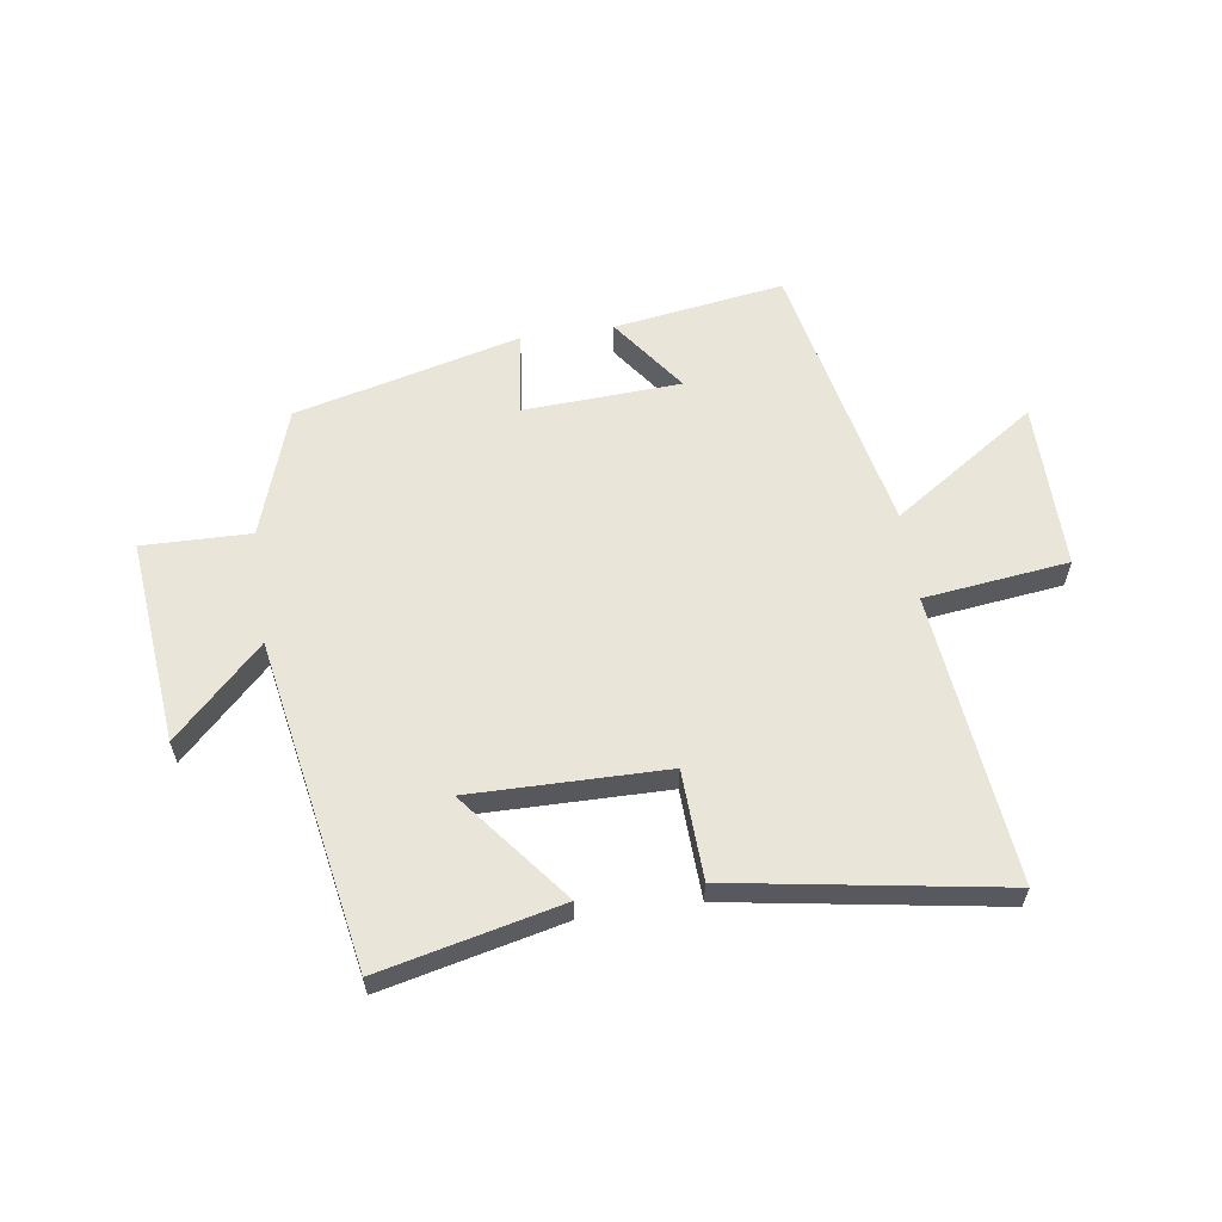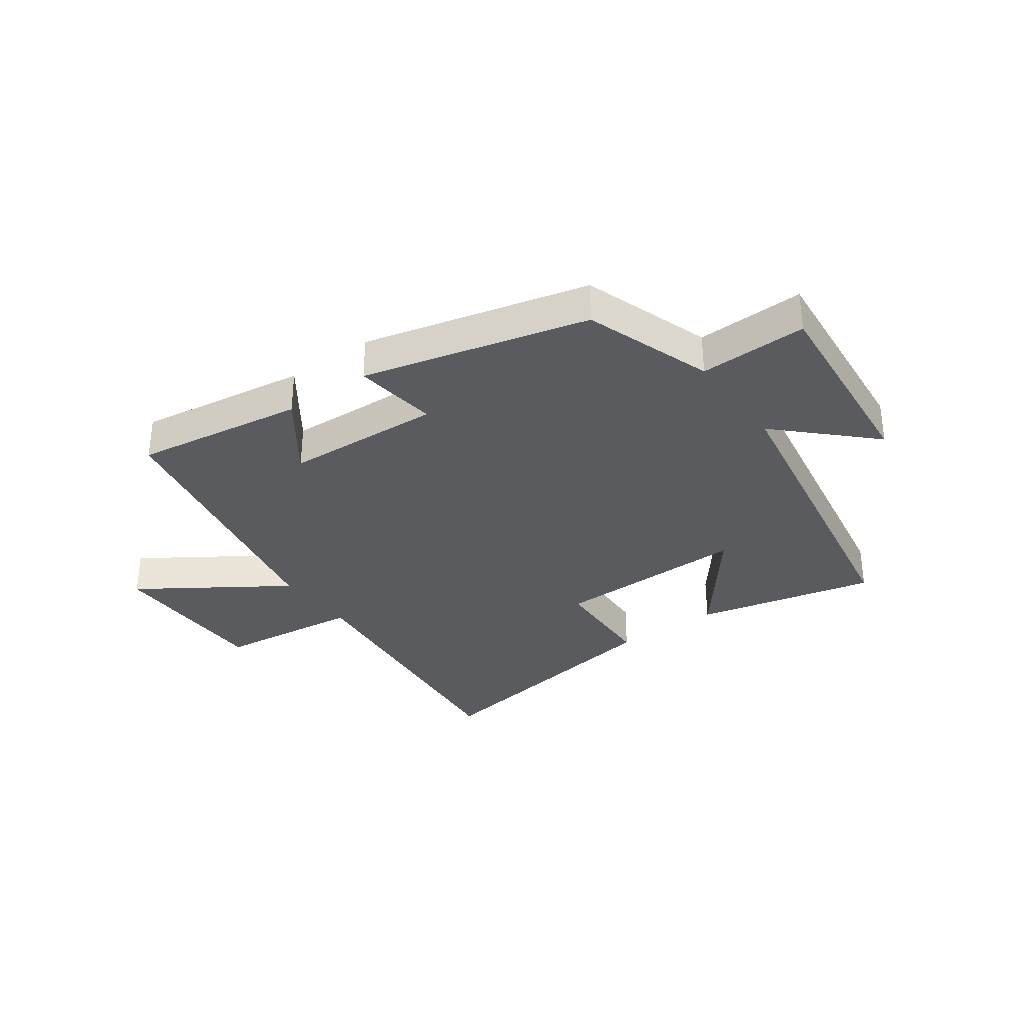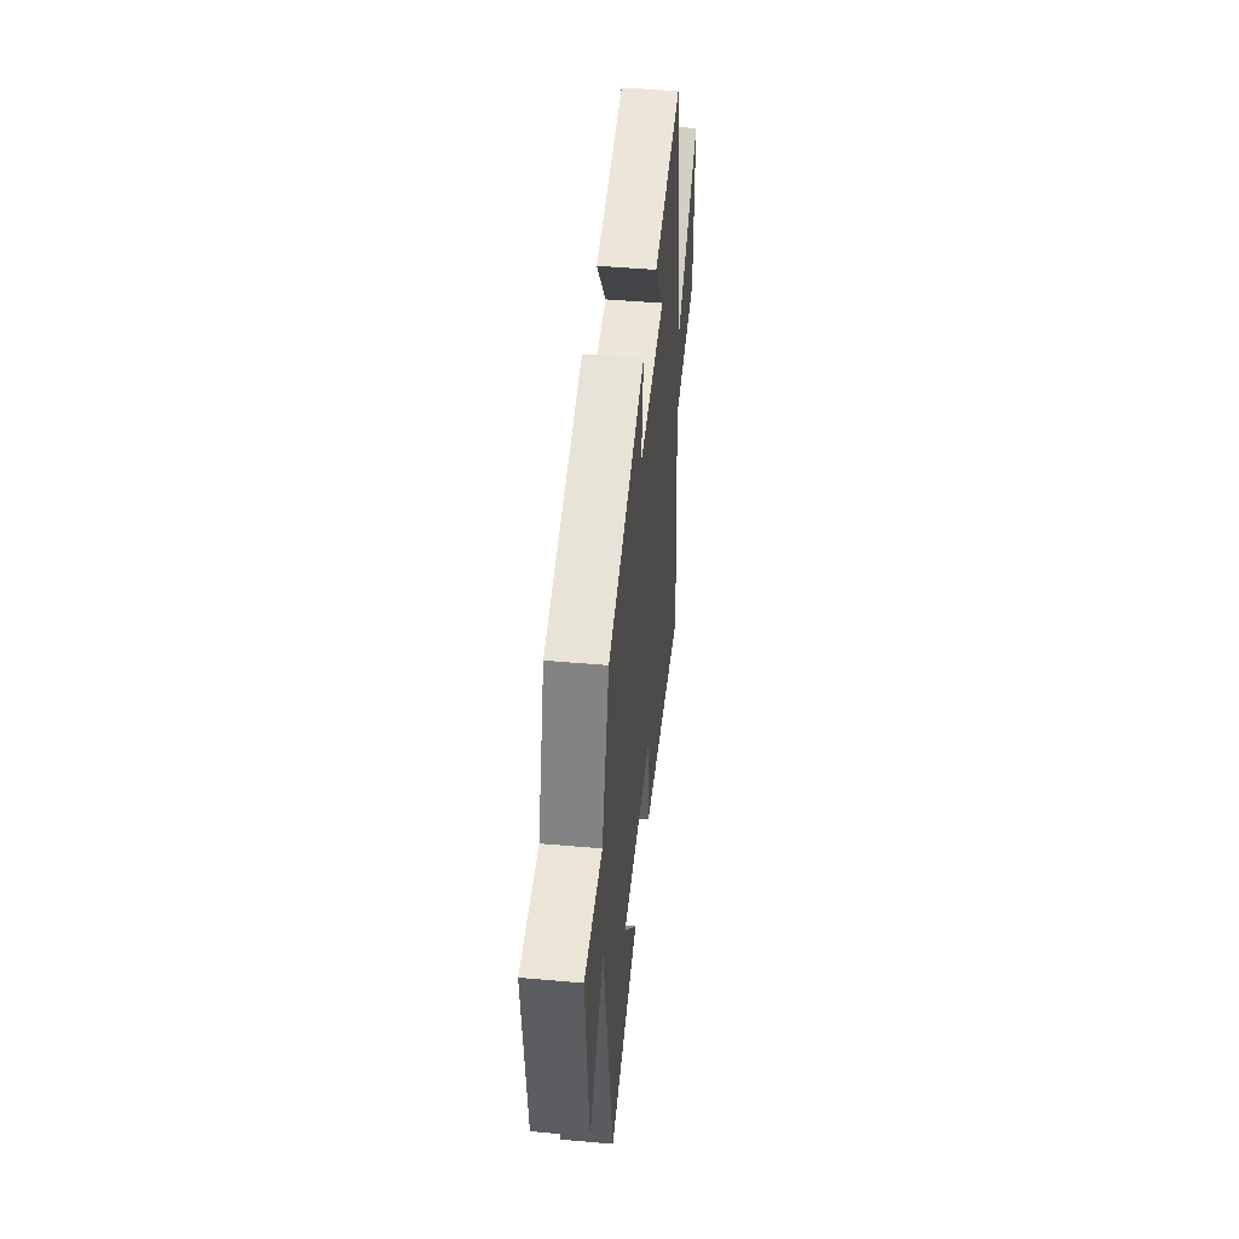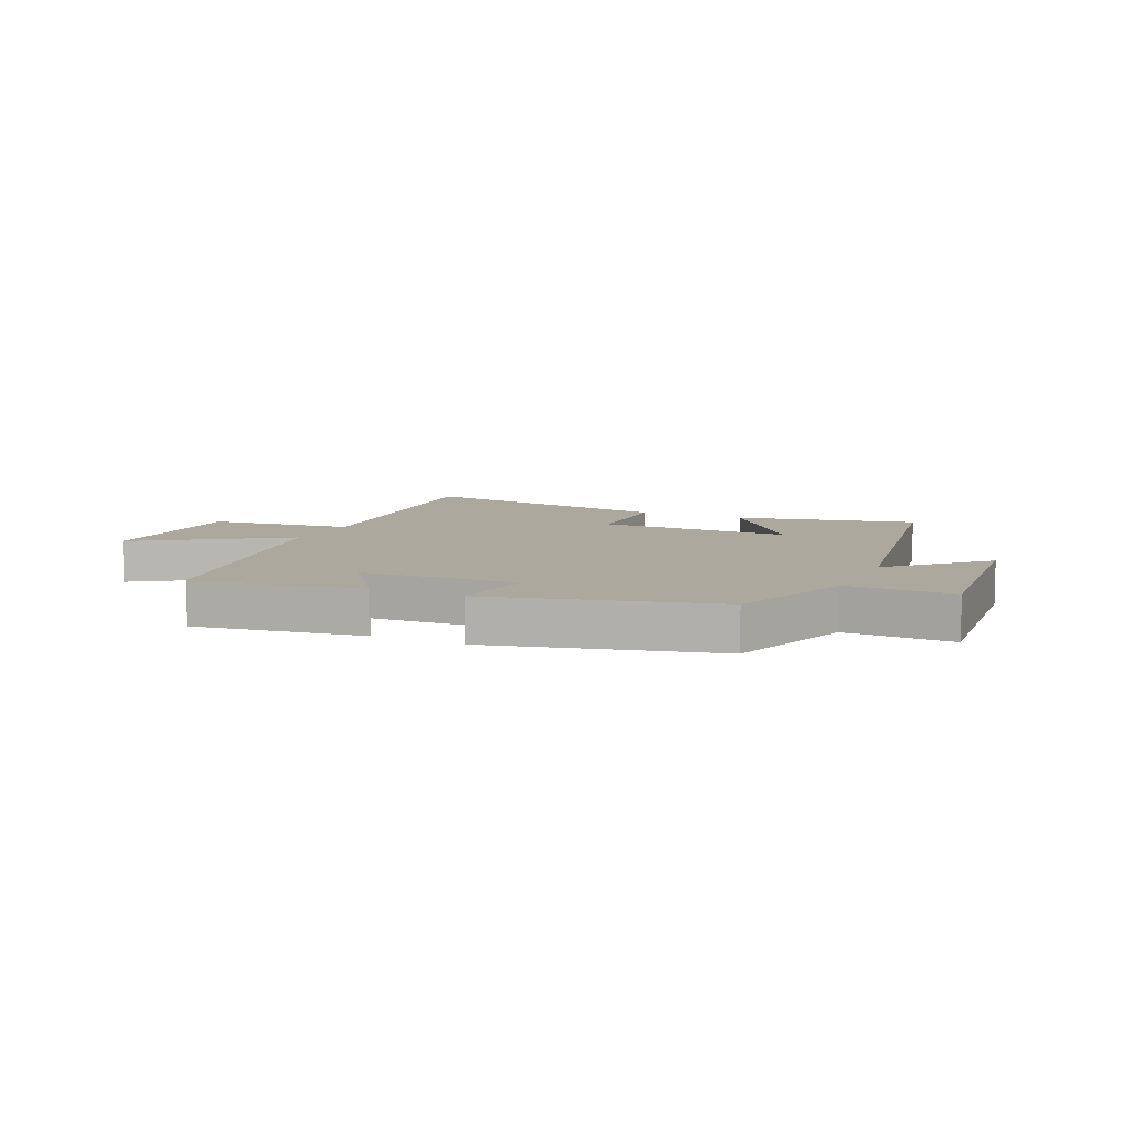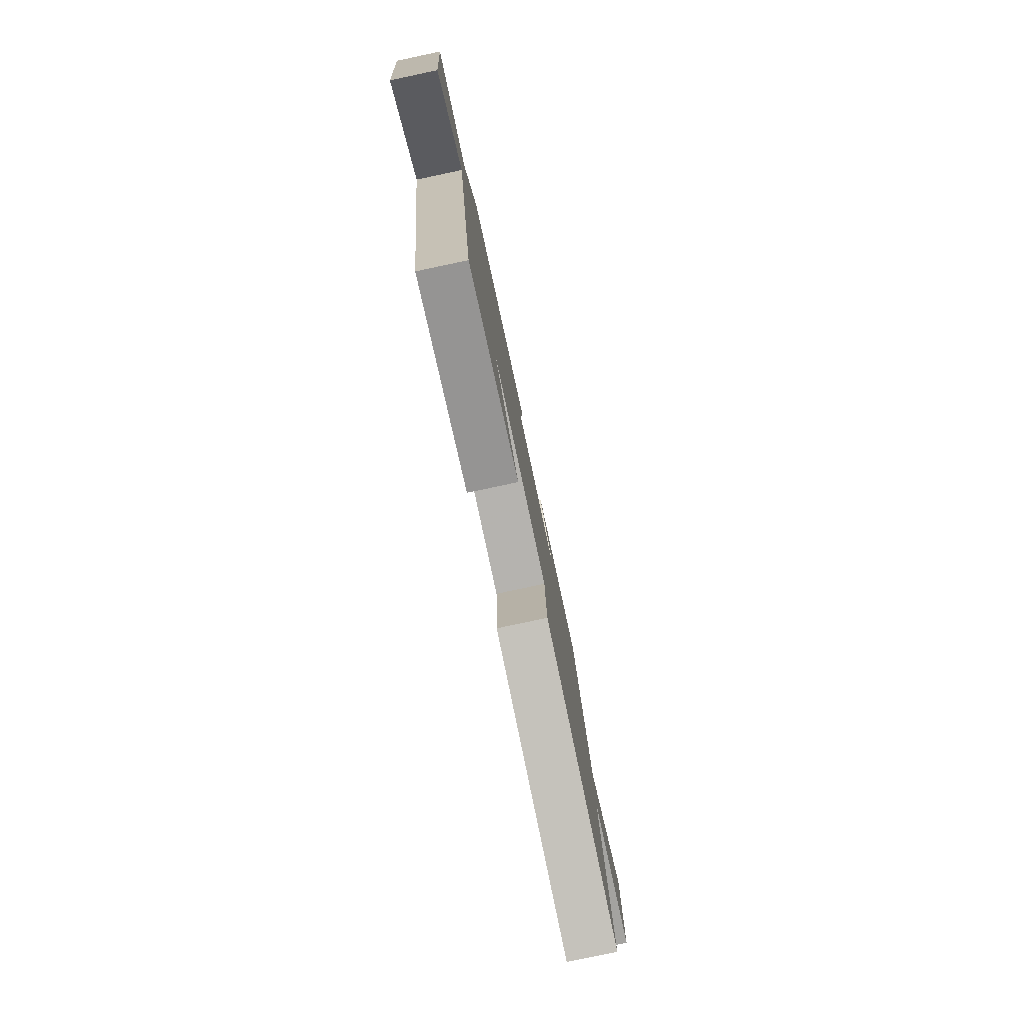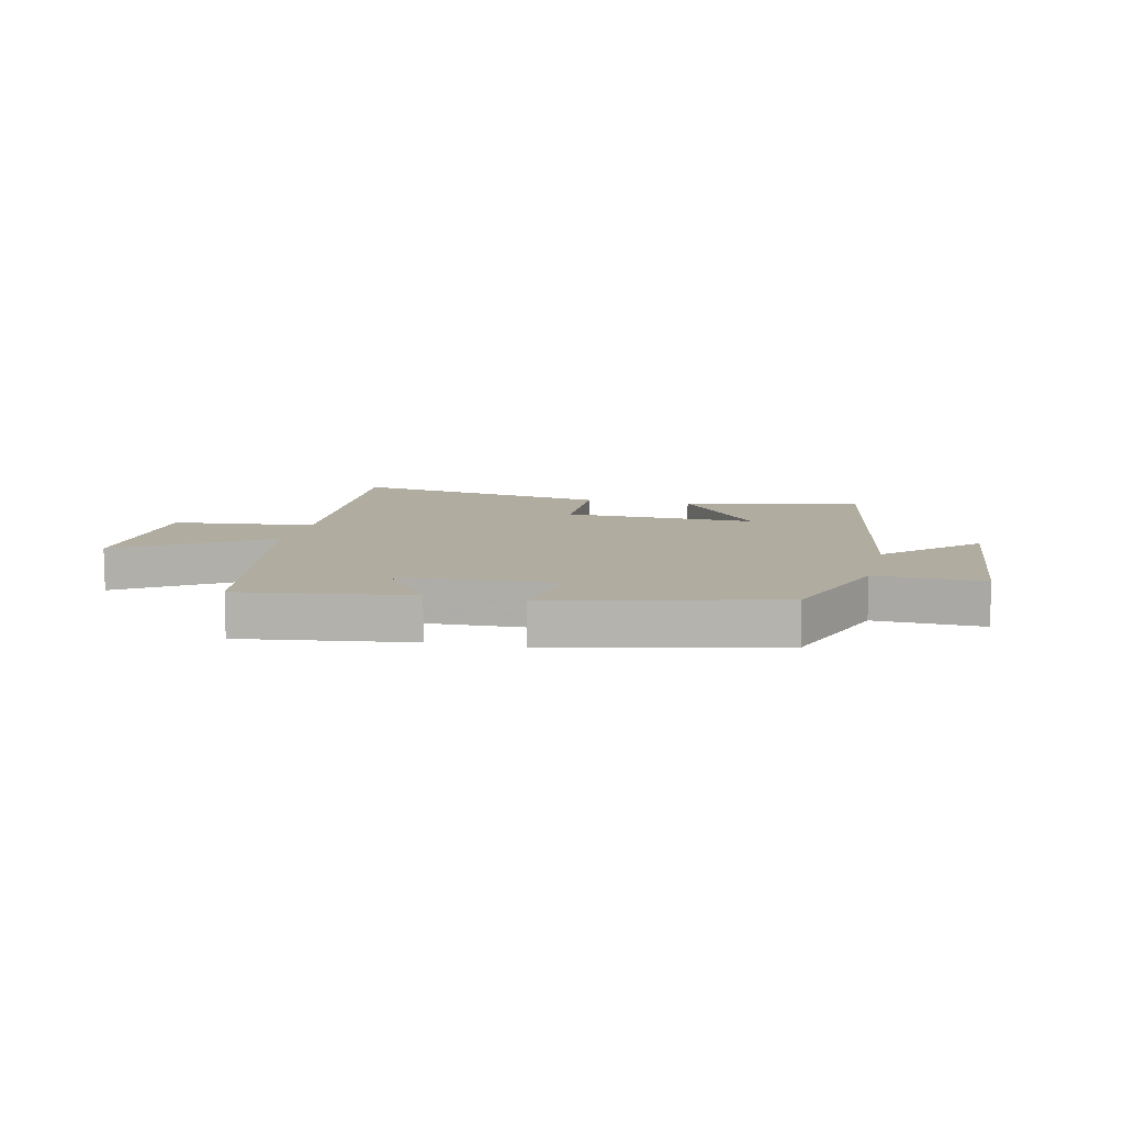
<metadata>
{"format":"obj","ext":"obj","renderer":"f3d","projection":"perspective","resolution":1024,"background":"white","views":[{"elev":59.7,"azim":171.6,"up":"+Y"},{"elev":-33.0,"azim":36.0,"up":"+Y"},{"elev":46.9,"azim":95.8,"up":"+Z"},{"elev":8.6,"azim":24.7,"up":"+Y"},{"elev":-79.6,"azim":102.0,"up":"+Z"},{"elev":9.9,"azim":13.8,"up":"+Y"}]}
</metadata>
<code>
v 0.401 0.07 -0.571
v 0.094 0.07 -0.5
v 0.243 0.07 -0.311
v -0.089 0.07 -0.315
v -0.096 0.07 -0.5
v -0.552 0.07 -0.575
v -0.5 0.07 -0.083
v -0.746 0.07 -0.053
v -0.746 0.07 0.233
v -0.5 0.07 0.069
v -0.402 0.07 0.544
v -0.112 0.07 0.5
v -0.206 0.07 0.37
v 0.062 0.07 0.356
v 0.044 0.07 0.5
v 0.426 0.07 0.403
v 0.5 0.07 0.184
v 0.684 0.07 0.188
v 0.65 0.07 -0.162
v 0.5 0.07 -0.014
v 0.401 0 -0.571
v 0.094 0 -0.5
v 0.243 0 -0.311
v -0.089 0 -0.315
v -0.096 0 -0.5
v -0.552 0 -0.575
v -0.5 0 -0.083
v -0.746 0 -0.053
v -0.746 0 0.233
v -0.5 0 0.069
v -0.402 0 0.544
v -0.112 0 0.5
v -0.206 0 0.37
v 0.062 0 0.356
v 0.044 0 0.5
v 0.426 0 0.403
v 0.5 0 0.184
v 0.684 0 0.188
v 0.65 0 -0.162
v 0.5 0 -0.014
f 17 18 19 20
f 14 15 16 17
f 13 14 17 20
f 10 11 12 13
f 10 13 20
f 7 8 9 10
f 7 10 20
f 4 5 6 7
f 3 4 7 20
f 1 2 3 20
f 40 39 38 37
f 37 36 35 34
f 40 37 34 33
f 33 32 31 30
f 40 33 30
f 30 29 28 27
f 40 30 27
f 27 26 25 24
f 40 27 24 23
f 40 23 22 21
f 1 21 22 2
f 2 22 23 3
f 3 23 24 4
f 4 24 25 5
f 5 25 26 6
f 6 26 27 7
f 7 27 28 8
f 8 28 29 9
f 9 29 30 10
f 10 30 31 11
f 11 31 32 12
f 12 32 33 13
f 13 33 34 14
f 14 34 35 15
f 15 35 36 16
f 16 36 37 17
f 17 37 38 18
f 18 38 39 19
f 19 39 40 20
f 20 40 21 1

</code>
